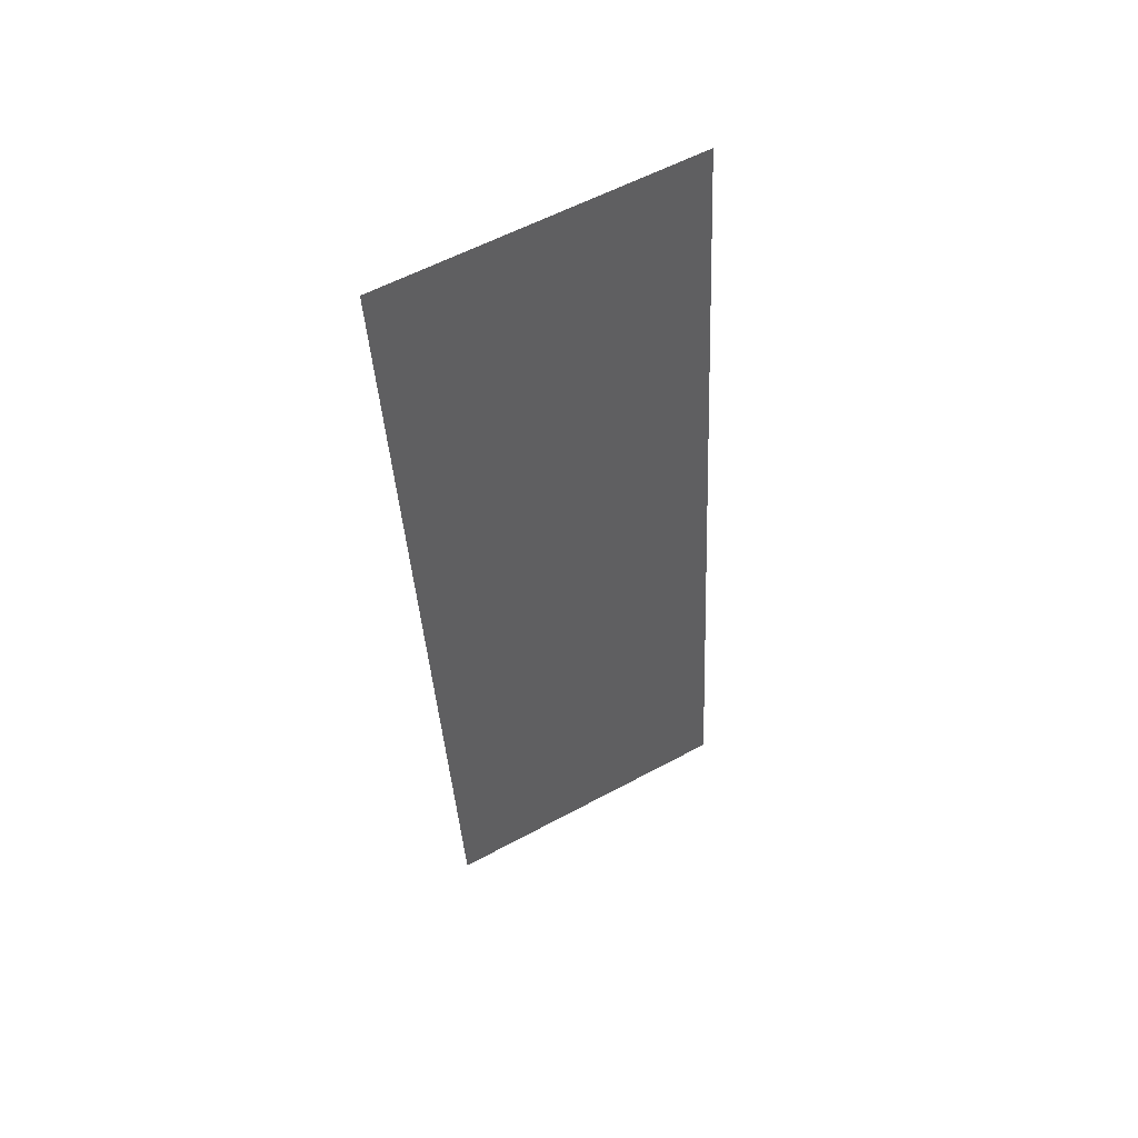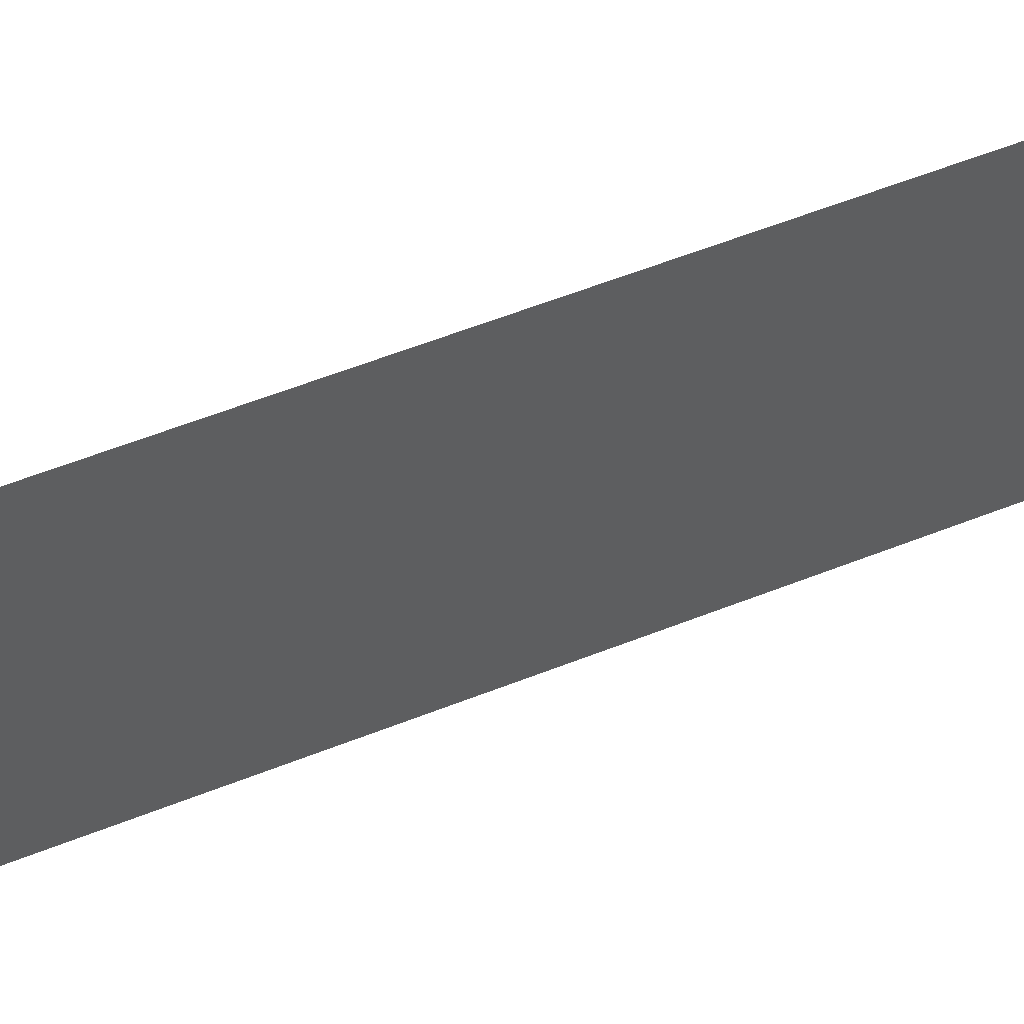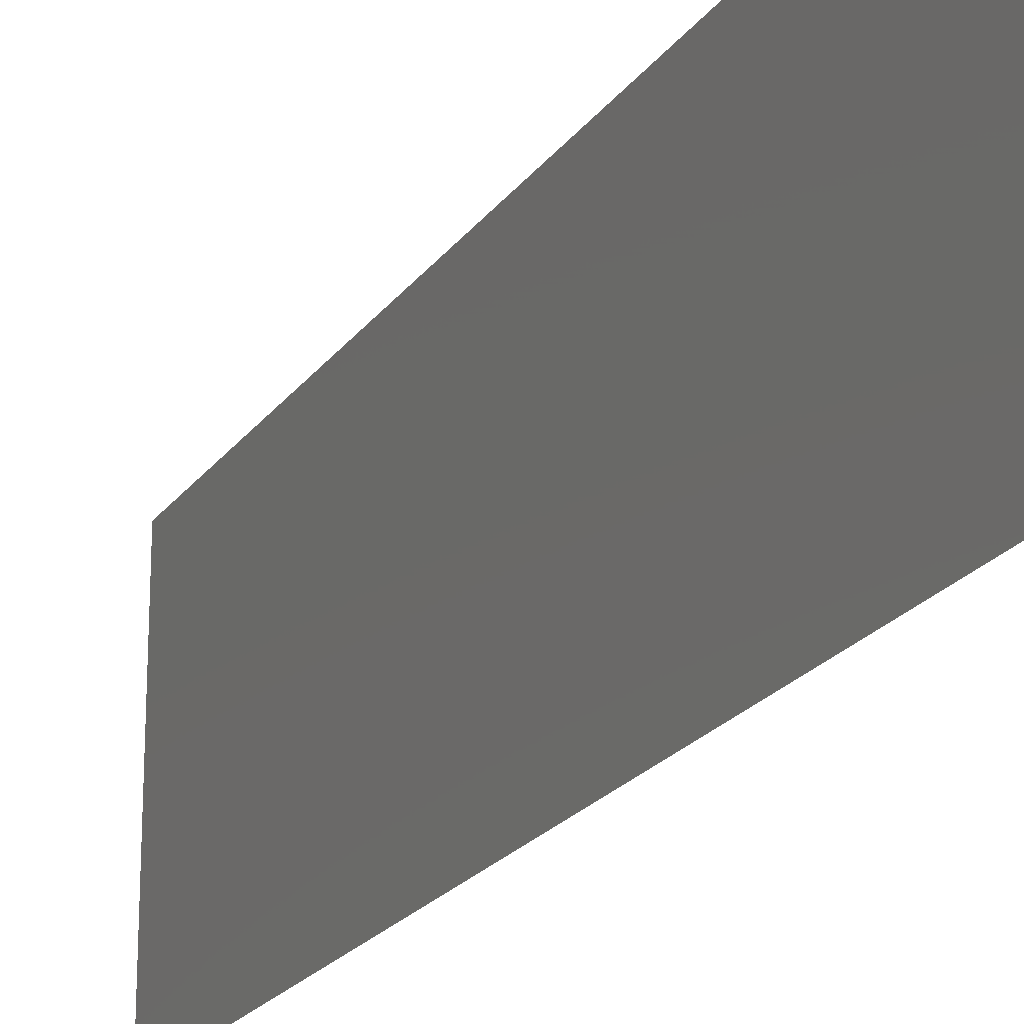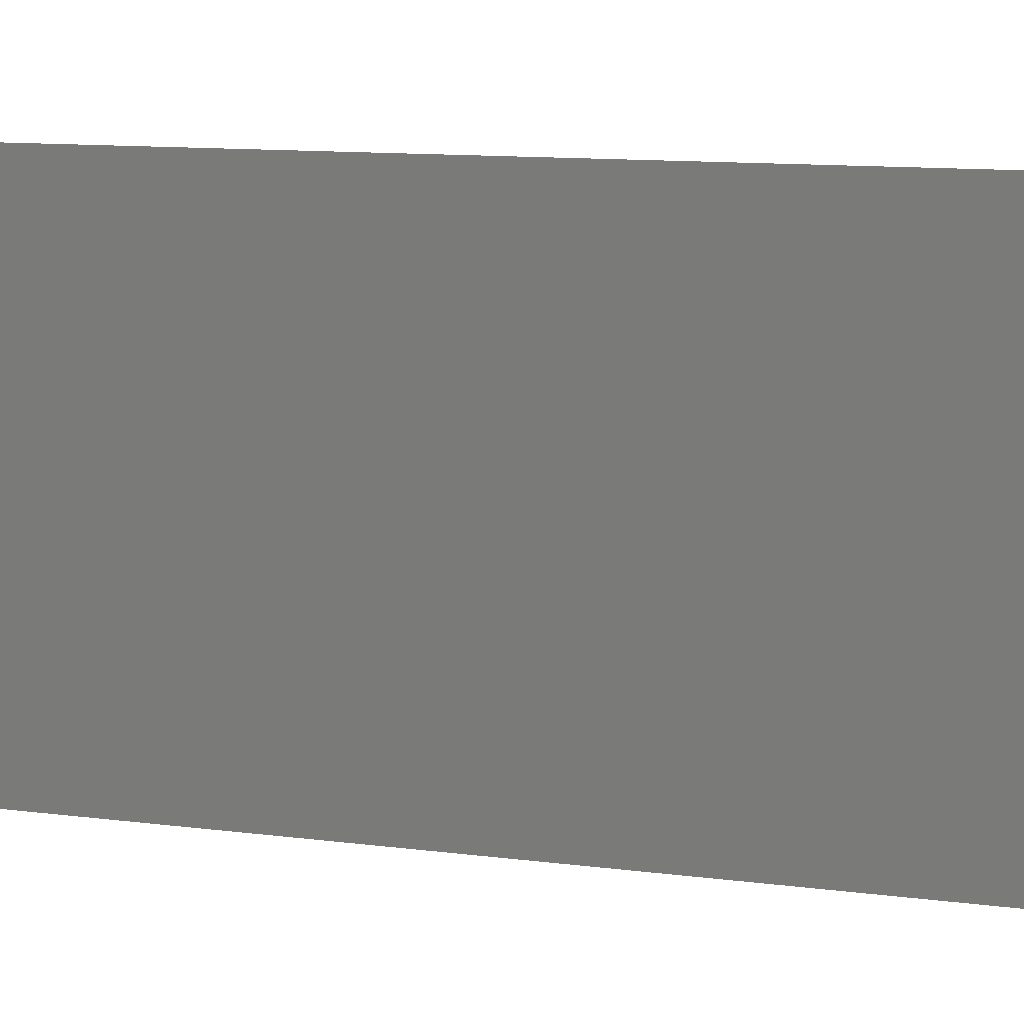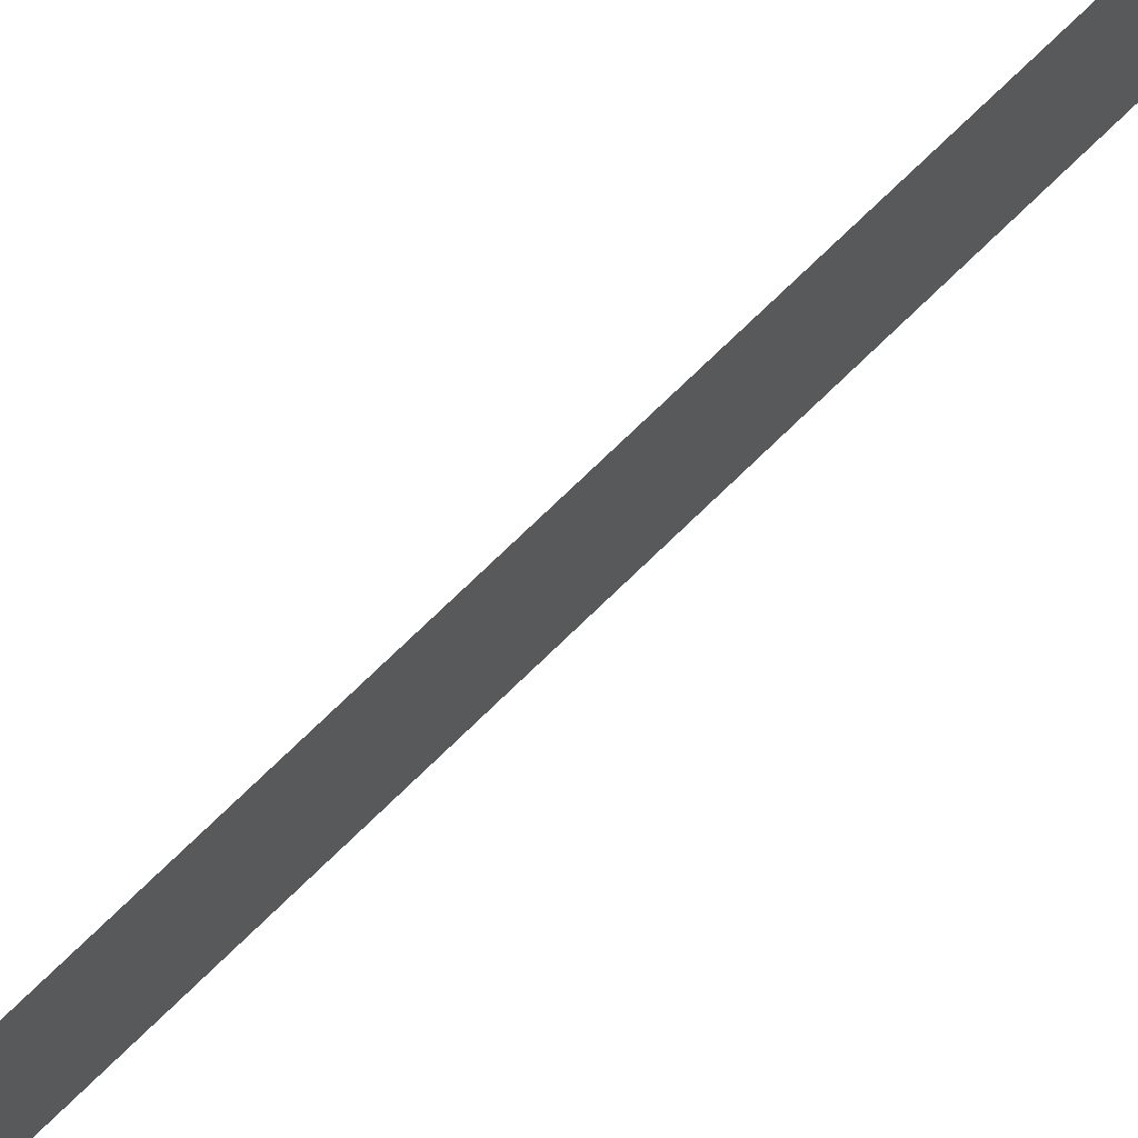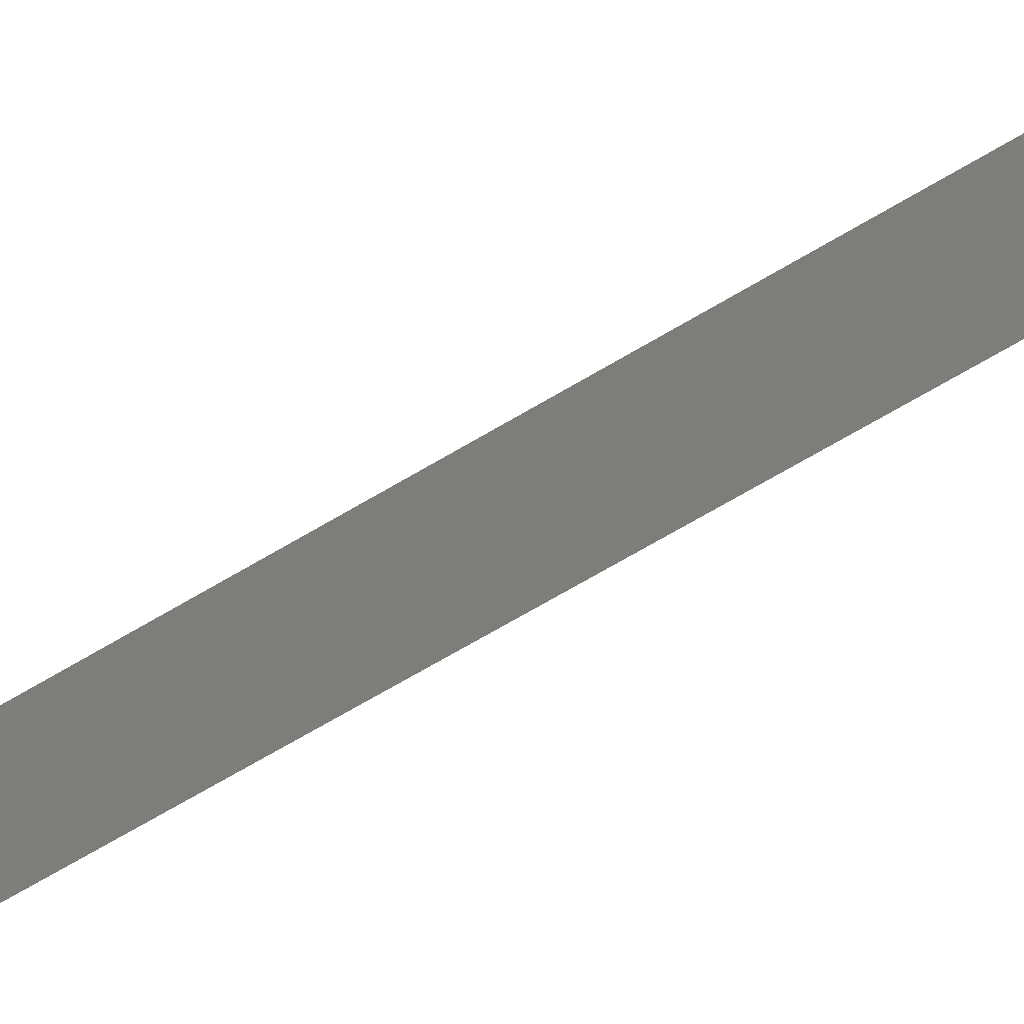
<metadata>
{"format":"stl","ext":"stl","renderer":"f3d","projection":"perspective","resolution":1024,"background":"white","views":[{"elev":58.0,"azim":-119.2,"up":"+Y"},{"elev":58.8,"azim":62.3,"up":"+Z"},{"elev":-21.6,"azim":148.8,"up":"+Z"},{"elev":8.5,"azim":-72.5,"up":"+Z"},{"elev":79.5,"azim":40.9,"up":"+Z"},{"elev":-73.6,"azim":114.5,"up":"+Z"}]}
</metadata>
<code>
# stl→obj: 19 verts, 22 faces
v 0.009122 0.01152 0
v 0.008841 0.008639 0.01165
v 0.008 0 0
v 0.01249 0.04608 0.02
v 0.01277 0.04896 0.008349
v 0.01361 0.0576 0.02
v 0.01361 0.0576 0.01
v 0.01361 0.0576 0
v 0.008 0 0.01
v 0.008 0 0.02
v 0.01249 0.04608 0
v 0.009122 0.01152 0.02
v 0.01137 0.03456 0.02
v 0.01188 0.03984 0.009725
v 0.01024 0.02304 0
v 0.009728 0.01775 0.01027
v 0.01024 0.02304 0.02
v 0.0108 0.02872 0.009954
v 0.01137 0.03456 0
f 1 2 3
f 4 5 6
f 7 5 8
f 9 2 10
f 8 5 11
f 10 2 12
f 13 14 4
f 15 16 1
f 17 18 13
f 19 18 15
f 11 14 19
f 12 16 17
f 13 18 14
f 14 18 19
f 17 16 18
f 18 16 15
f 16 2 1
f 14 5 4
f 11 5 14
f 12 2 16
f 3 2 9
f 6 5 7

</code>
